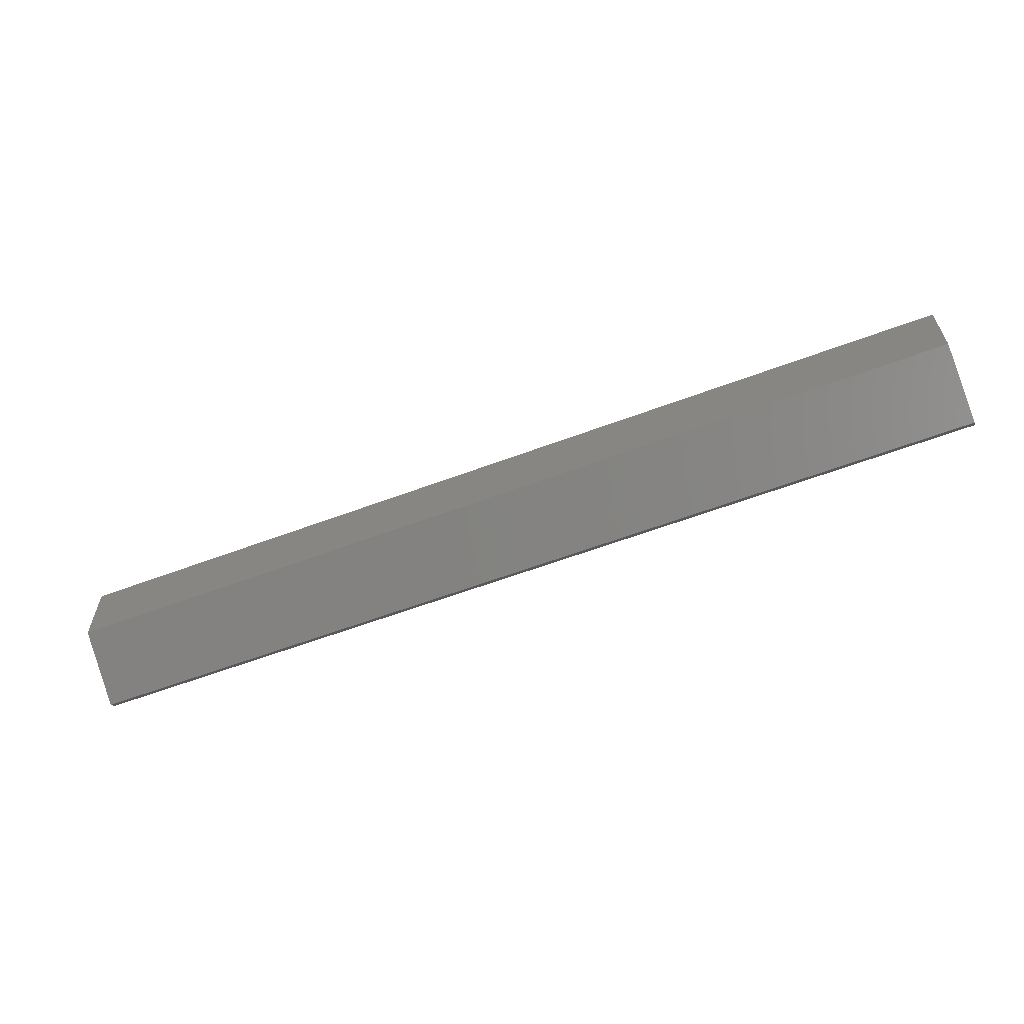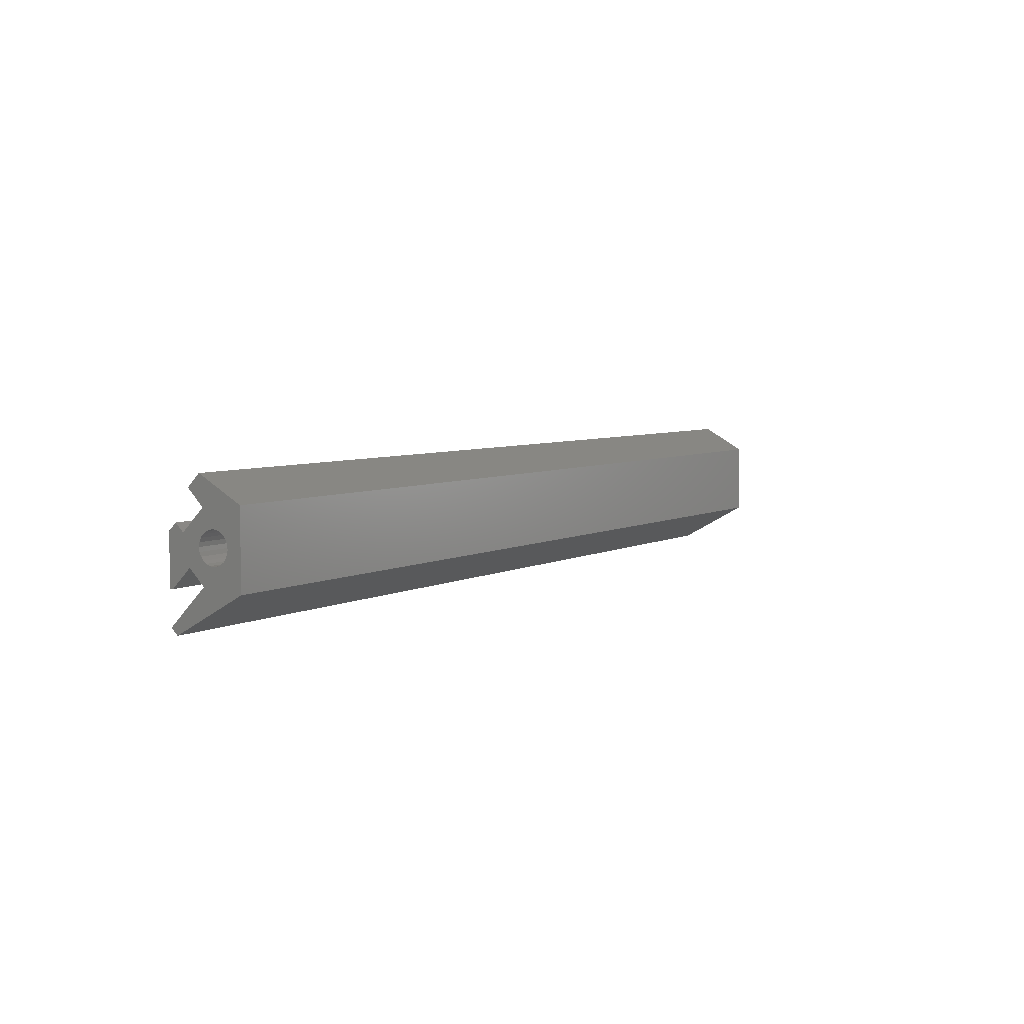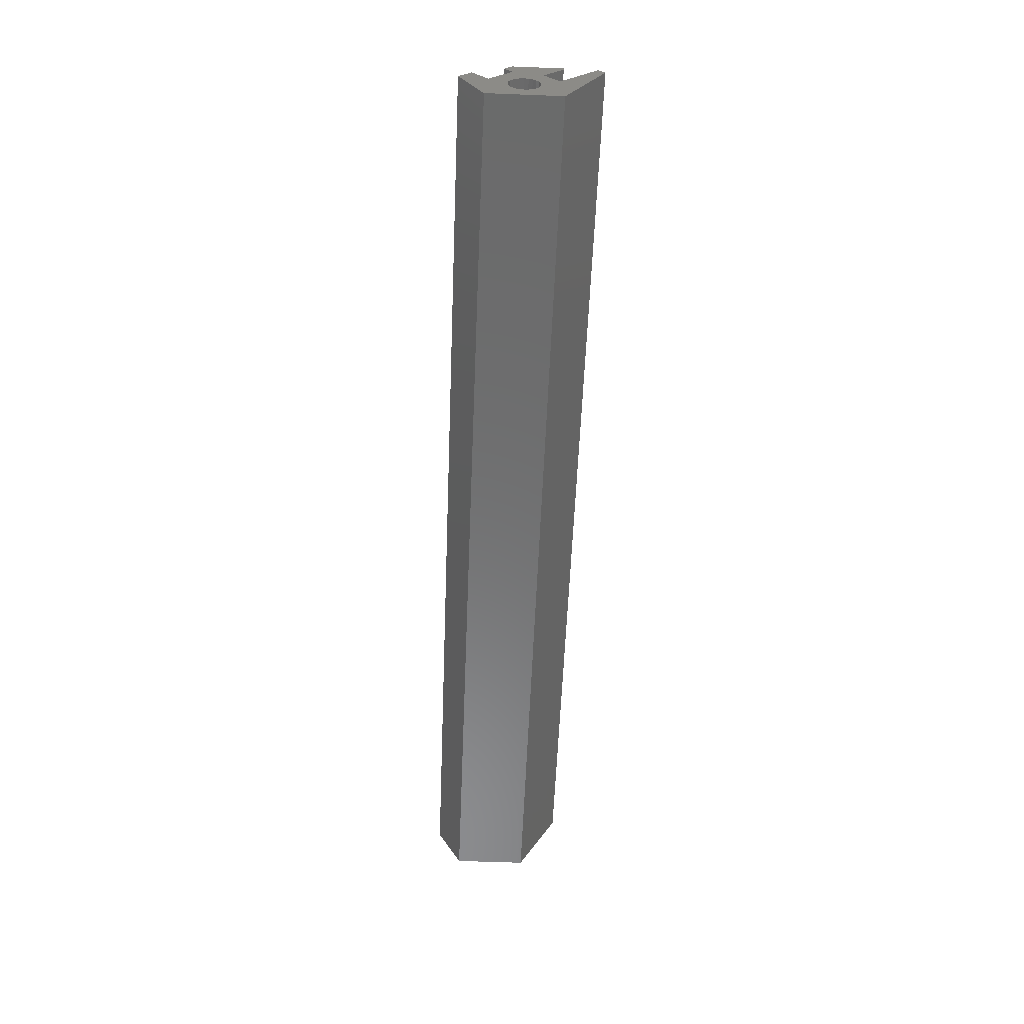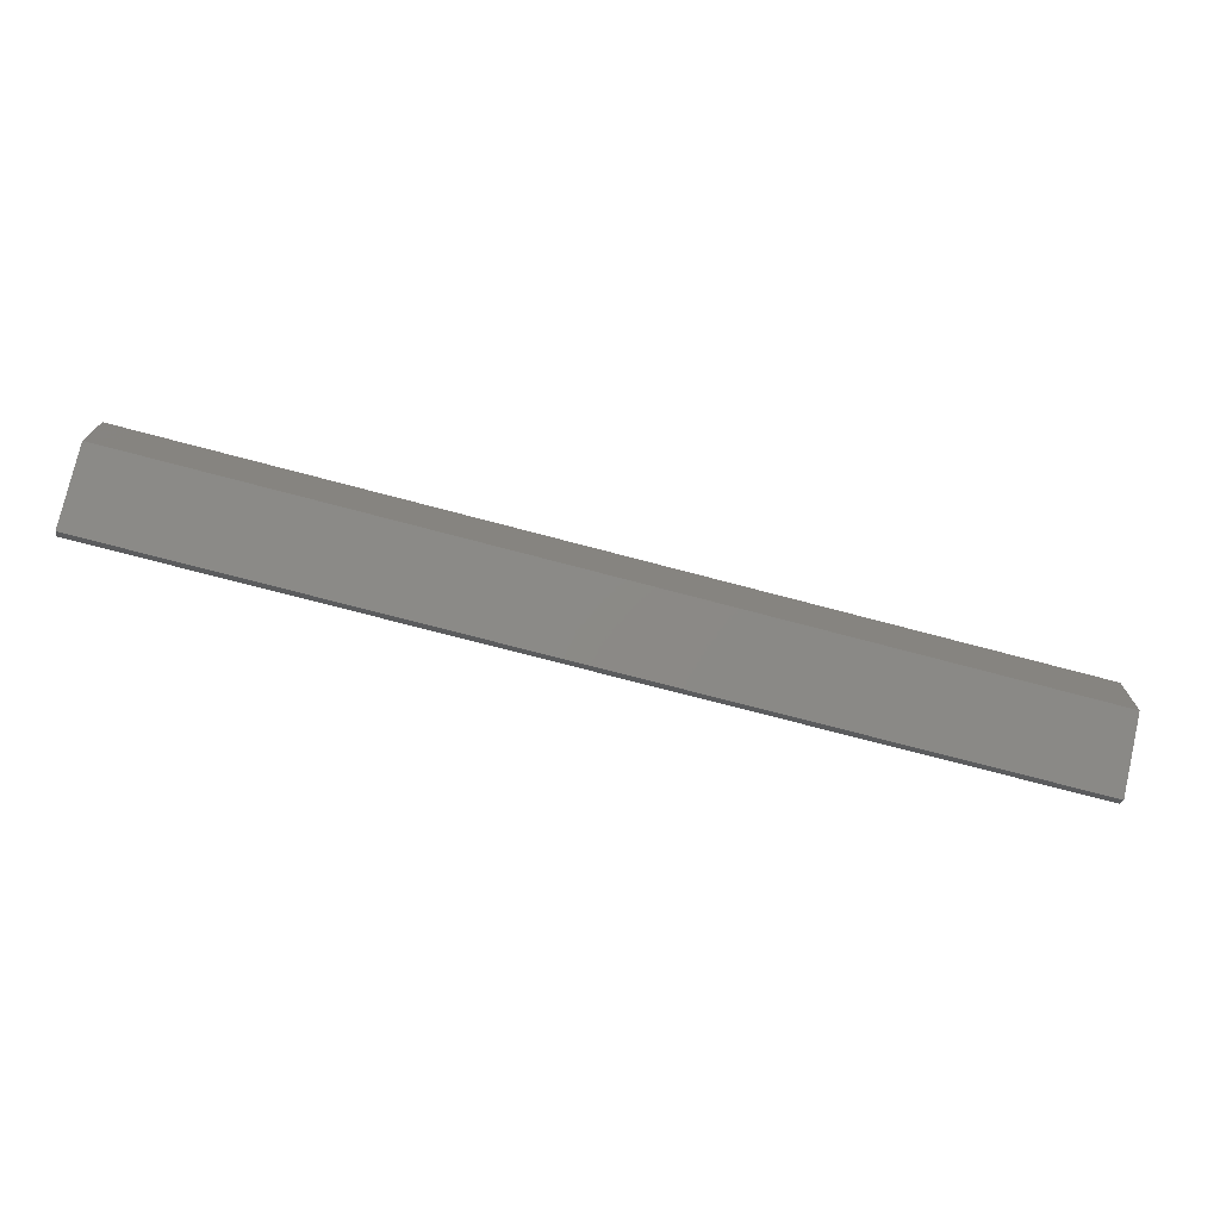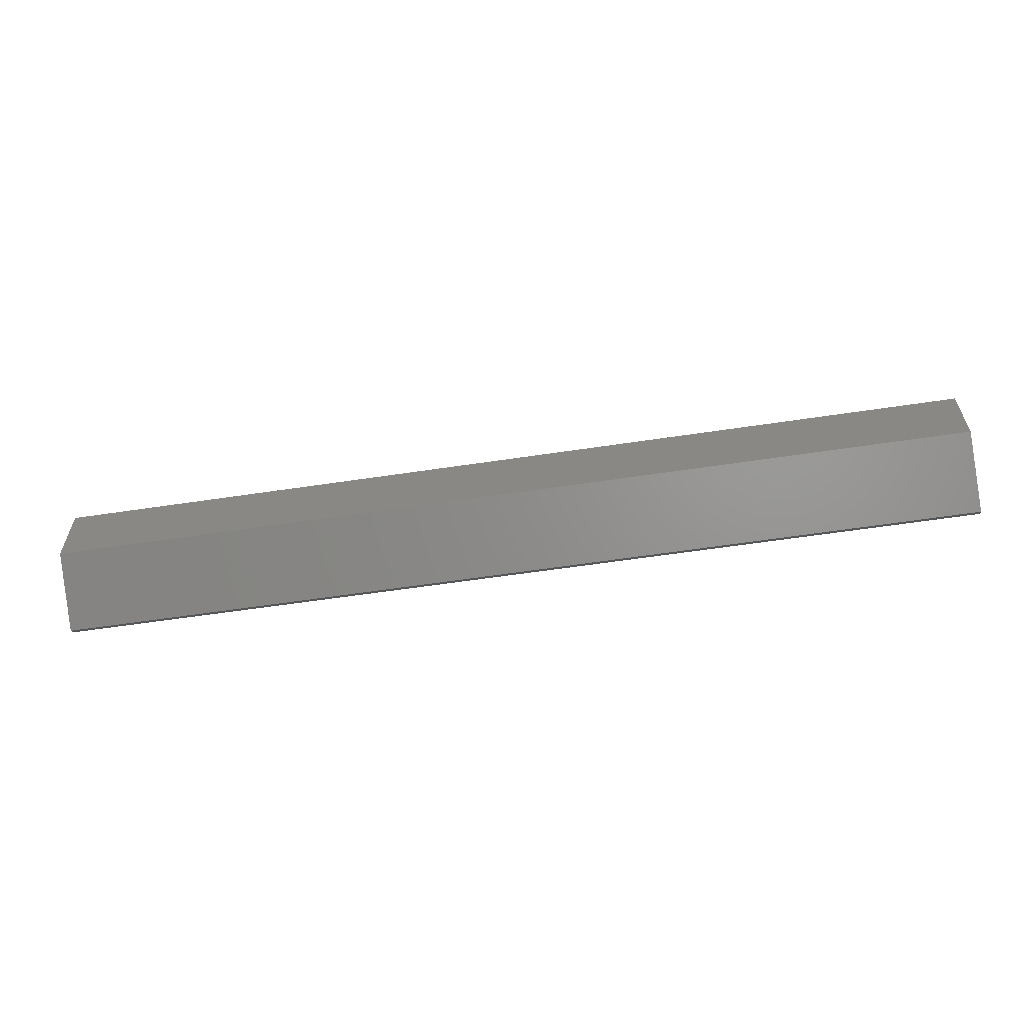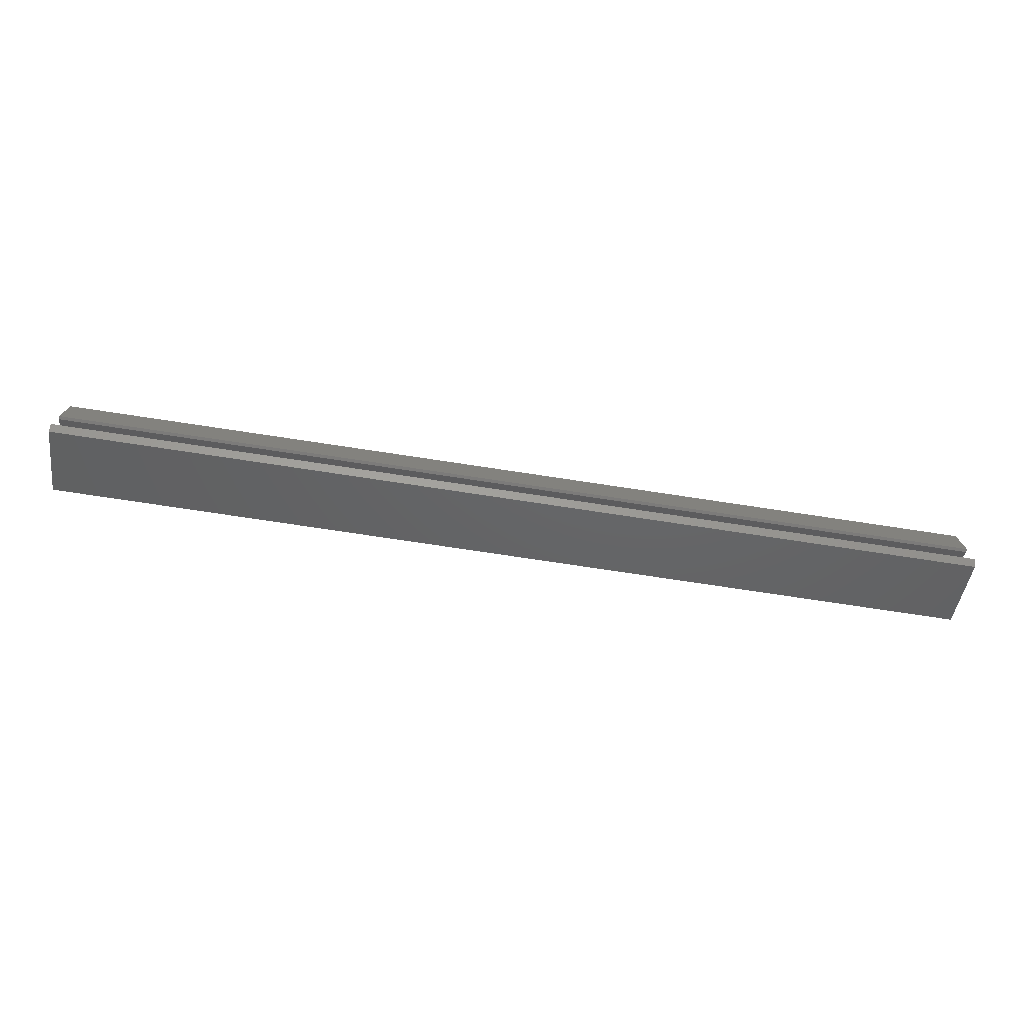
<metadata>
{"format":"stl","ext":"stl","renderer":"f3d","projection":"perspective","resolution":1024,"background":"white","views":[{"elev":-60.8,"azim":-159.1,"up":"+Y"},{"elev":5.3,"azim":122.5,"up":"+Y"},{"elev":-57.5,"azim":-92.3,"up":"+Z"},{"elev":-72.6,"azim":165.1,"up":"+Y"},{"elev":-59.6,"azim":-171.2,"up":"+Y"},{"elev":-74.7,"azim":-8.6,"up":"+Y"}]}
</metadata>
<code>
# stl→obj: 124 verts, 244 faces
v 6.049e-13 572.6 8.66
v 6.056e-13 570.2 6.223
v 145 572.6 8.66
v 145 570.2 6.223
v 6.07e-13 559.5 2.679e-14
v 6.07e-13 570.8 1.256e-12
v 145 559.5 3.243e-14
v 145 570.8 7.177e-13
v 6.042e-13 553.4 10.89
v 145 553.4 10.89
v 6.042e-13 554.4 11.88
v 145 554.4 11.88
v 6.056e-13 560 6.223
v 145 560 6.223
v 6.056e-13 574.5 6.756
v 145 574.5 6.756
v 125 563.4 2.838
v 125 563.9 2.457
v 125 563 3.336
v 125 564.5 2.217
v 125 562.8 3.914
v 125 562.7 4.536
v 125 565.1 2.136
v 125 565.7 2.217
v 125 562.8 5.157
v 125 566.3 2.457
v 125 563 5.736
v 125 566.8 2.838
v 125 563.4 6.233
v 125 563.9 6.614
v 125 567.2 3.336
v 125 564.5 6.854
v 125 567.4 3.914
v 125 567.5 4.536
v 125 565.1 6.936
v 125 567.4 5.157
v 125 565.7 6.854
v 125 566.3 6.614
v 125 567.2 5.736
v 125 566.8 6.233
v 145 565.1 6.936
v 145 565.7 6.854
v 145 564.5 6.854
v 145 563.9 6.614
v 145 563.4 6.233
v 145 563 5.736
v 145 562.8 5.157
v 145 562.7 4.536
v 145 562.8 3.914
v 145 563 3.336
v 145 563.4 2.838
v 145 563.9 2.457
v 145 564.5 2.217
v 145 565.1 2.136
v 145 565.7 2.217
v 145 566.3 2.457
v 145 566.8 2.838
v 145 567.2 3.336
v 145 567.4 3.914
v 145 567.5 4.536
v 145 567.4 5.157
v 145 567.2 5.736
v 145 566.8 6.233
v 145 566.3 6.614
v 20 563.4 2.838
v 20 563 3.336
v 20 563.9 2.457
v 20 564.5 2.217
v 20 562.8 3.914
v 20 562.7 4.536
v 20 565.1 2.136
v 20 562.8 5.157
v 20 565.7 2.217
v 20 563 5.736
v 20 566.3 2.457
v 20 563.4 6.233
v 20 566.8 2.838
v 20 563.9 6.614
v 20 567.2 3.336
v 20 564.5 6.854
v 20 567.4 3.914
v 20 565.1 6.936
v 20 567.5 4.536
v 20 565.7 6.854
v 20 567.4 5.157
v 20 566.3 6.614
v 20 567.2 5.736
v 20 566.8 6.233
v 3.8e-13 564.5 6.854
v 3.8e-13 565.1 6.936
v 3.8e-13 565.7 6.854
v 3.8e-13 566.3 6.614
v 3.8e-13 566.8 6.233
v 3.8e-13 567.2 5.736
v 3.8e-13 567.4 5.157
v 3.877e-13 567.5 4.536
v 3.807e-13 567.4 3.914
v 3.807e-13 567.2 3.336
v 3.807e-13 566.8 2.838
v 3.807e-13 566.3 2.457
v 3.807e-13 565.7 2.217
v 3.807e-13 565.1 2.136
v 3.807e-13 564.5 2.217
v 3.807e-13 563.9 2.457
v 3.807e-13 563.4 2.838
v 3.807e-13 563 3.336
v 3.807e-13 562.8 3.914
v 3.877e-13 562.7 4.536
v 3.8e-13 562.8 5.157
v 3.8e-13 563 5.736
v 3.8e-13 563.4 6.233
v 3.8e-13 563.9 6.614
v 6.049e-13 566.8 9.617
v 145 566.8 9.617
v 5.76e-13 566.9 12.02
v 6.028e-13 559.4 12.02
v 145 566.9 12.02
v 145 559.4 12.02
v 5.816e-13 568 10.85
v 145 568 10.85
v 145 562.4 8.556
v 145 559.4 11.52
v 6.049e-13 562.4 8.556
v 6.056e-13 559.4 11.52
f 1 2 3
f 4 3 2
f 5 6 7
f 8 7 6
f 9 5 10
f 7 10 5
f 11 12 13
f 14 13 12
f 6 15 8
f 16 8 15
f 1 3 15
f 16 15 3
f 17 18 19
f 20 19 18
f 21 19 20
f 22 21 20
f 23 22 20
f 24 22 23
f 25 22 24
f 26 25 24
f 27 25 26
f 28 27 26
f 29 27 28
f 30 29 28
f 31 30 28
f 32 30 31
f 33 32 31
f 34 32 33
f 35 32 34
f 36 35 34
f 37 35 36
f 38 37 36
f 39 38 36
f 40 38 39
f 35 37 41
f 42 41 37
f 32 35 43
f 41 43 35
f 30 32 44
f 43 44 32
f 29 30 45
f 44 45 30
f 27 29 46
f 45 46 29
f 25 27 47
f 46 47 27
f 22 25 48
f 47 48 25
f 22 48 21
f 49 21 48
f 21 49 19
f 50 19 49
f 19 50 17
f 51 17 50
f 17 51 18
f 52 18 51
f 18 52 20
f 53 20 52
f 20 53 23
f 54 23 53
f 24 23 55
f 54 55 23
f 26 24 56
f 55 56 24
f 28 26 57
f 56 57 26
f 31 28 58
f 57 58 28
f 33 31 59
f 58 59 31
f 34 33 60
f 59 60 33
f 36 34 61
f 60 61 34
f 39 36 62
f 61 62 36
f 40 39 63
f 62 63 39
f 38 40 64
f 63 64 40
f 37 38 42
f 64 42 38
f 65 66 67
f 68 67 66
f 69 68 66
f 70 68 69
f 71 68 70
f 72 71 70
f 73 71 72
f 74 73 72
f 75 73 74
f 76 75 74
f 77 75 76
f 78 77 76
f 79 77 78
f 80 79 78
f 81 79 80
f 82 81 80
f 83 81 82
f 84 83 82
f 85 83 84
f 86 85 84
f 87 85 86
f 88 87 86
f 89 90 80
f 82 80 90
f 82 90 84
f 91 84 90
f 84 91 86
f 92 86 91
f 86 92 88
f 93 88 92
f 88 93 87
f 94 87 93
f 87 94 85
f 95 85 94
f 85 95 83
f 96 83 95
f 97 81 96
f 83 96 81
f 97 98 81
f 79 81 98
f 98 99 79
f 77 79 99
f 99 100 77
f 75 77 100
f 100 101 75
f 73 75 101
f 101 102 73
f 71 73 102
f 103 68 102
f 71 102 68
f 104 67 103
f 68 103 67
f 65 67 105
f 104 105 67
f 106 66 105
f 65 105 66
f 107 69 106
f 66 106 69
f 108 70 107
f 69 107 70
f 109 72 108
f 70 108 72
f 109 110 72
f 74 72 110
f 110 111 74
f 76 74 111
f 111 112 76
f 78 76 112
f 112 89 78
f 80 78 89
f 113 114 2
f 4 2 114
f 115 116 117
f 118 117 116
f 119 120 113
f 114 113 120
f 51 50 14
f 49 14 50
f 48 14 49
f 121 14 48
f 47 121 48
f 46 121 47
f 45 121 46
f 44 121 45
f 43 121 44
f 122 121 43
f 118 122 43
f 41 118 43
f 117 118 41
f 42 117 41
f 64 117 42
f 114 117 64
f 63 114 64
f 120 117 114
f 8 53 7
f 52 7 53
f 51 7 52
f 10 7 51
f 14 10 51
f 12 10 14
f 54 53 8
f 55 54 8
f 56 55 8
f 57 56 8
f 58 57 8
f 59 58 8
f 16 59 8
f 60 59 16
f 61 60 16
f 62 61 16
f 4 62 16
f 63 62 4
f 114 63 4
f 3 4 16
f 11 9 12
f 10 12 9
f 123 108 13
f 107 13 108
f 106 13 107
f 105 13 106
f 109 108 123
f 110 109 123
f 111 110 123
f 112 111 123
f 89 112 123
f 124 116 123
f 89 123 116
f 90 89 116
f 115 90 116
f 91 90 115
f 92 91 115
f 113 92 115
f 93 92 113
f 119 113 115
f 9 105 5
f 104 5 105
f 103 5 104
f 6 5 103
f 13 105 9
f 11 13 9
f 102 6 103
f 101 6 102
f 100 6 101
f 99 6 100
f 98 6 99
f 97 6 98
f 15 6 97
f 96 15 97
f 95 15 96
f 94 15 95
f 2 15 94
f 93 2 94
f 113 2 93
f 1 15 2
f 117 120 115
f 119 115 120
f 122 124 121
f 123 121 124
f 123 13 121
f 14 121 13
f 116 124 118
f 122 118 124

</code>
